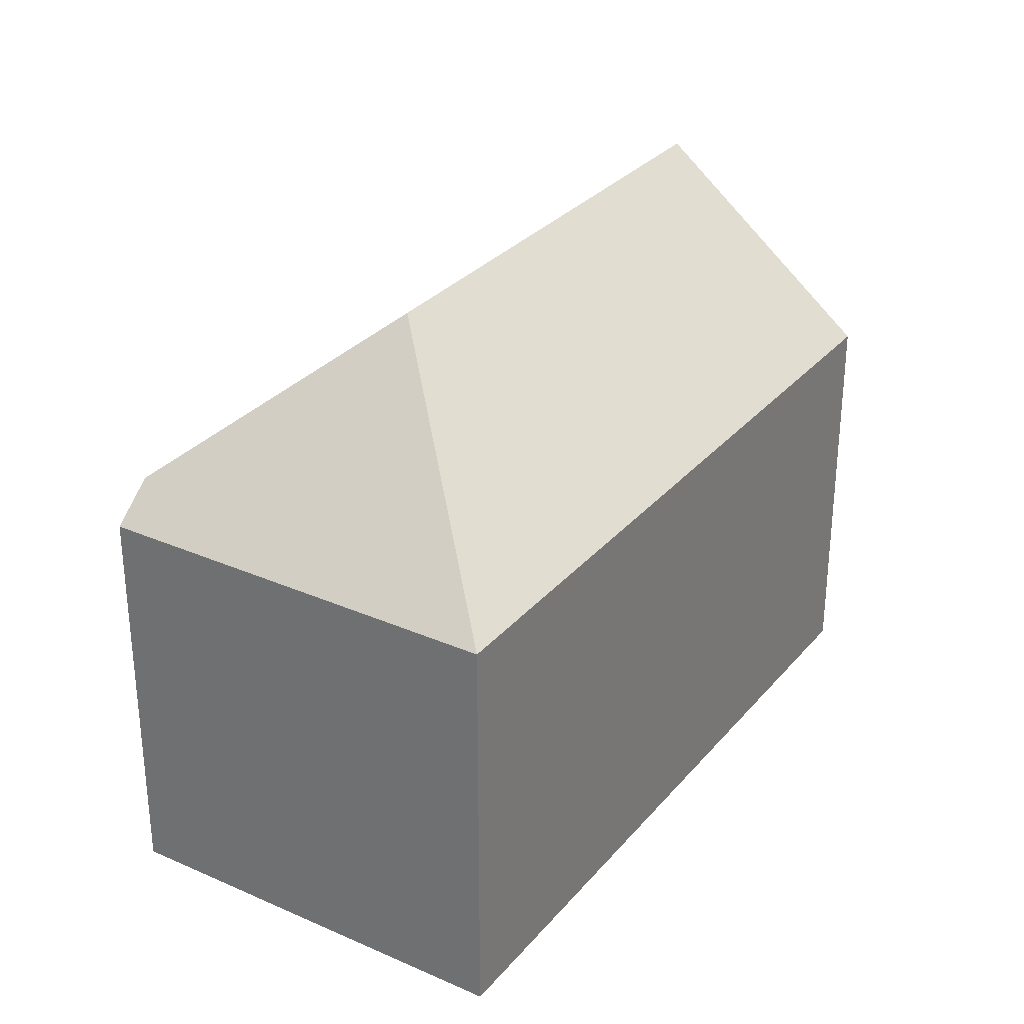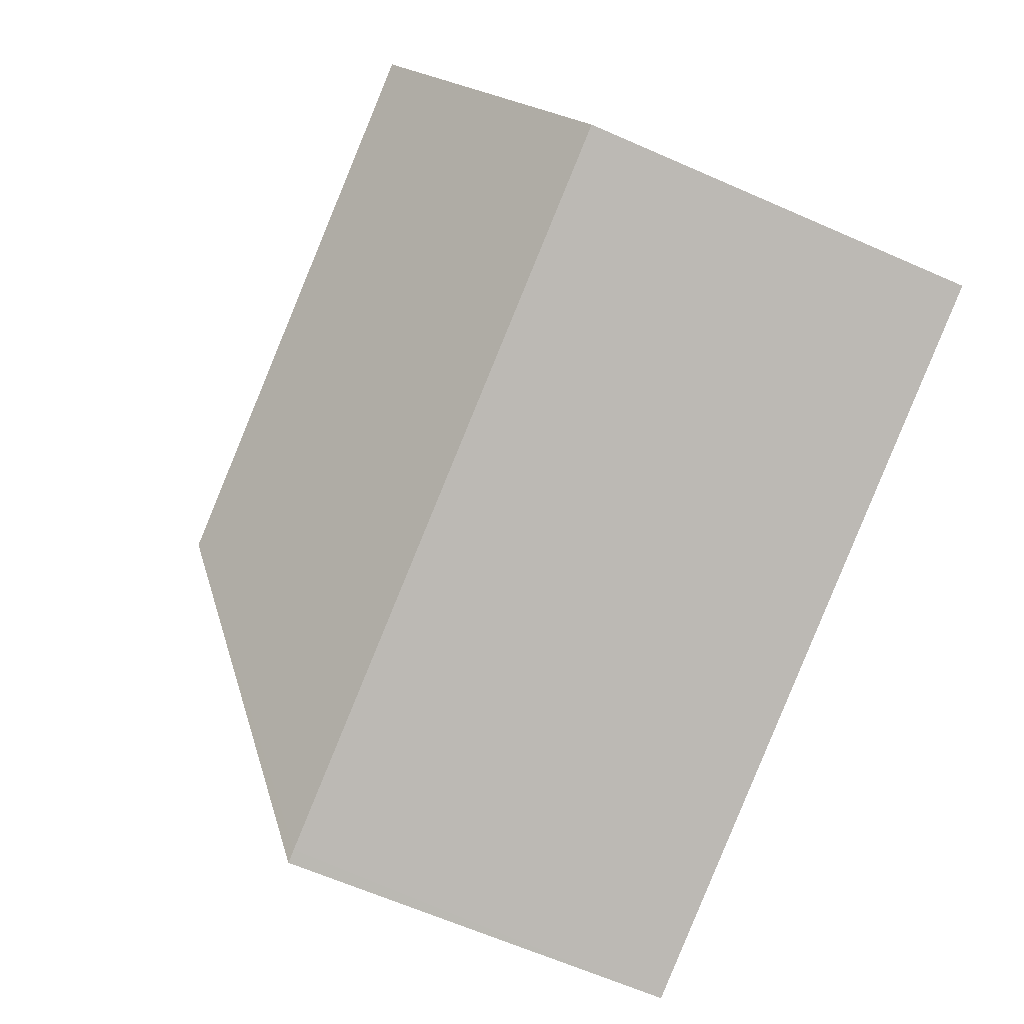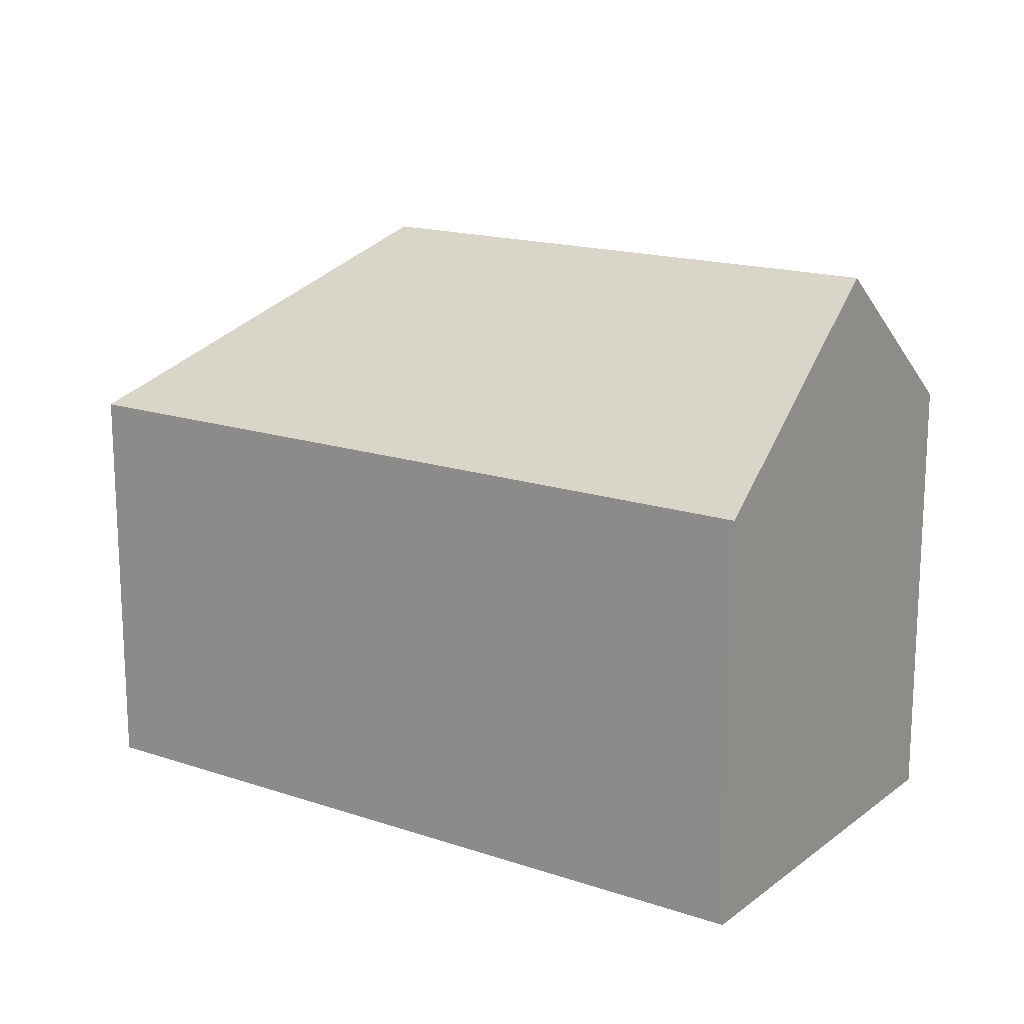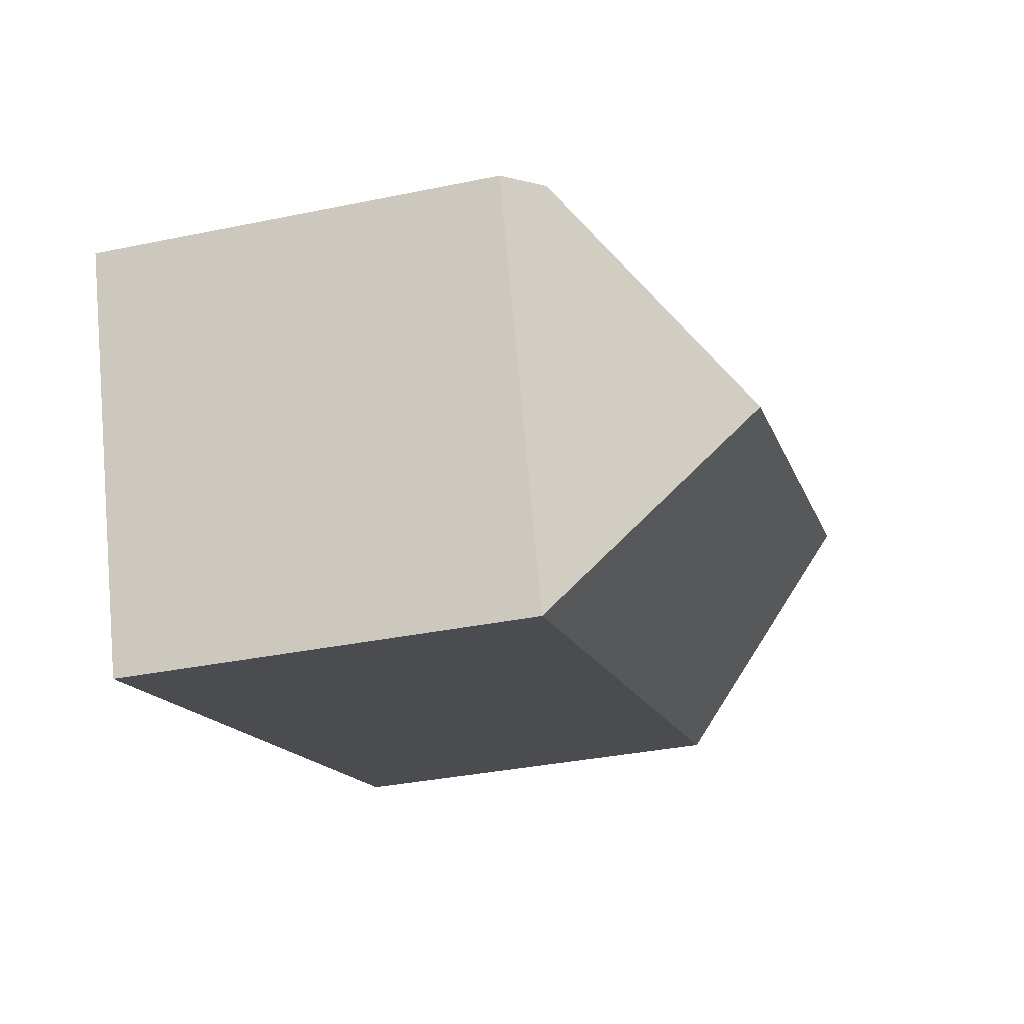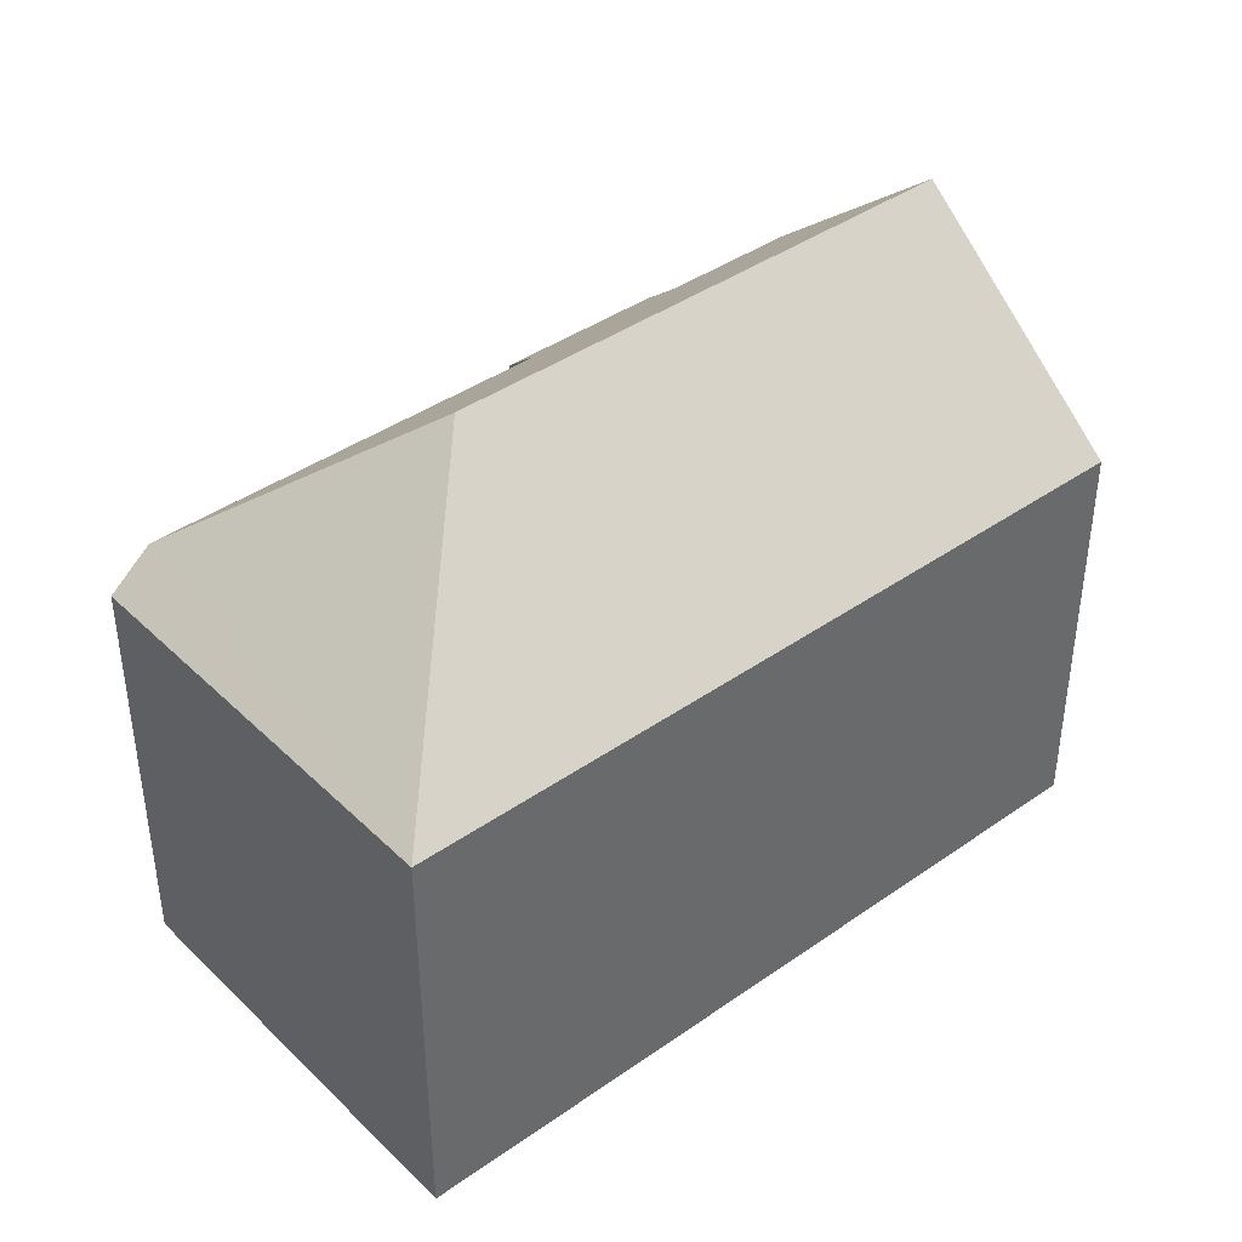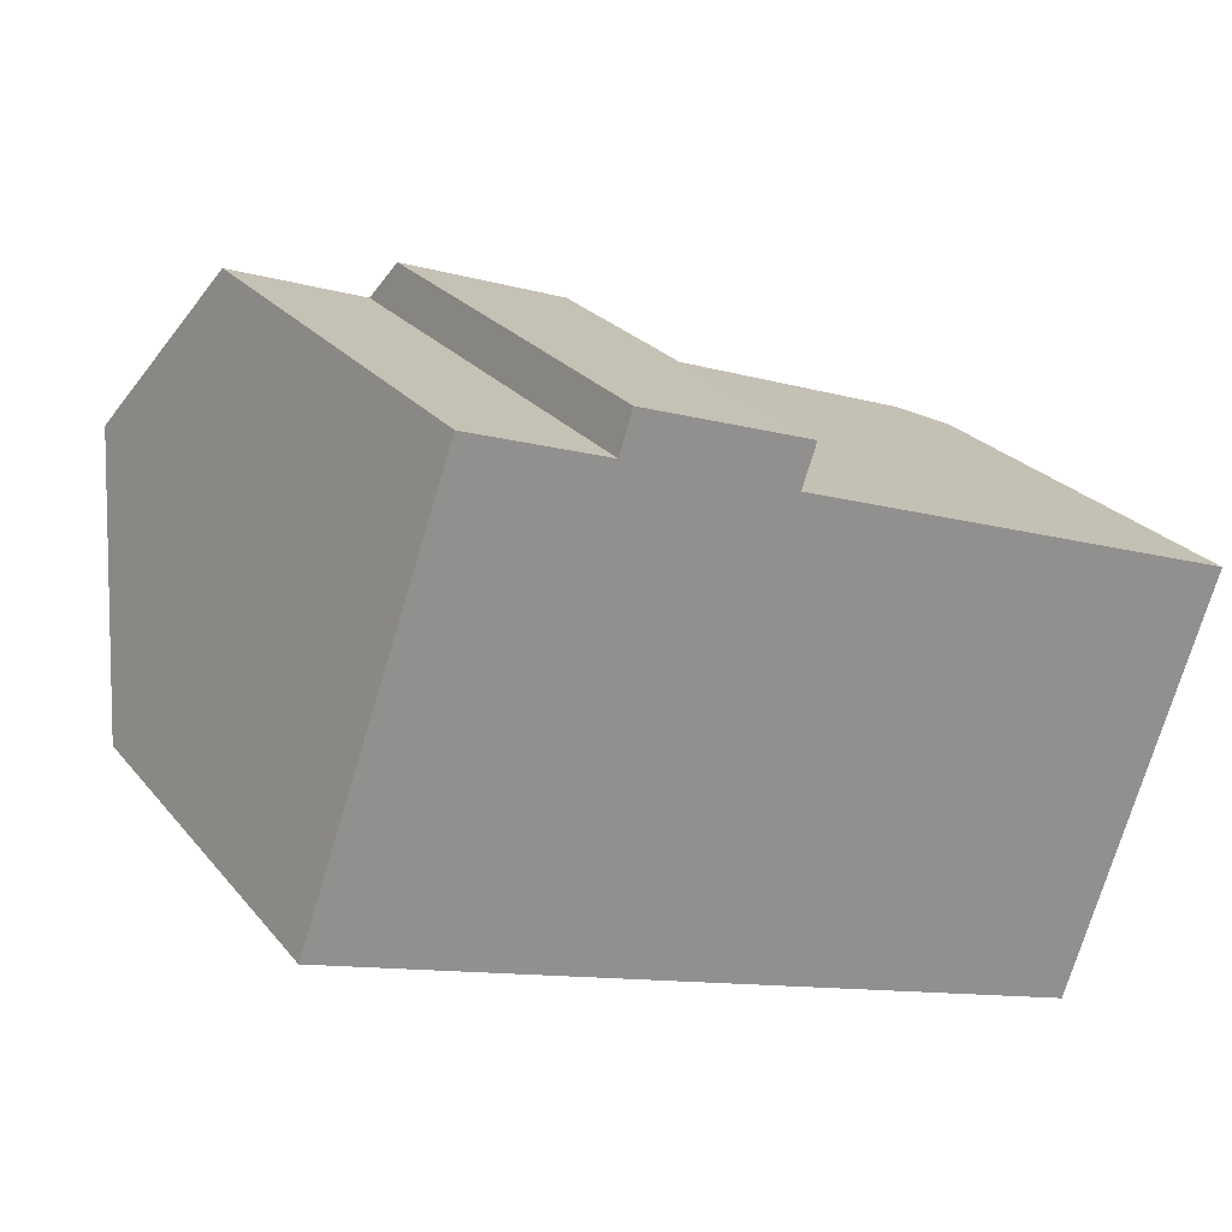
<metadata>
{"format":"obj","ext":"obj","renderer":"f3d","projection":"perspective","resolution":1024,"background":"white","views":[{"elev":30.2,"azim":142.0,"up":"+Y"},{"elev":-64.9,"azim":-113.8,"up":"+Z"},{"elev":16.6,"azim":-126.1,"up":"+Y"},{"elev":-34.7,"azim":105.5,"up":"+Z"},{"elev":40.7,"azim":158.9,"up":"+Y"},{"elev":24.6,"azim":-29.3,"up":"+Z"}]}
</metadata>
<code>
v  12.23 11.07 9.082
v  7.45 11.98 9.577
v  7.792 11.08 10.64
v  3.665 12.4 10.37
v  3.834 11.99 10.85
v  2.11 16.17 5.973
v  11.86 11.99 8.002
v  16.18 16.17 0.968
v  22.76 12.01 4.1
v  20.03 11.08 -7.097
v  23.48 11.39 3.842
v  23.55 11.33 3.814
v  23.86 11.07 3.706
v  19.66 11.08 -6.968
v  0 11.06 6.771e-16
v  3.834 -6.646e-16 10.85
v  3.665 -6.352e-16 10.37
v  0 0 0
v  2.11 -3.657e-16 5.973
v  7.45 -5.864e-16 9.577
v  7.792 -6.516e-16 10.64
v  12.23 -5.561e-16 9.082
v  11.86 -4.9e-16 8.002
v  22.76 -2.511e-16 4.1
v  23.86 -2.269e-16 3.706
v  23.55 -2.335e-16 3.814
v  23.48 -2.353e-16 3.842
v  20.03 4.346e-16 -7.097
v  19.66 4.267e-16 -6.968
g defaultobject
f 1 2 3
f 2 4 5
f 4 2 6
f 6 2 1
f 6 1 7
f 6 7 8
f 8 7 9
f 9 10 8
f 10 9 11
f 10 11 12
f 10 12 13
f 14 8 10
f 8 14 15
f 8 15 6
f 4 16 5
f 16 4 6
f 16 6 15
f 16 15 17
f 17 15 18
f 17 18 19
f 20 3 2
f 3 20 21
f 16 2 5
f 2 16 20
f 21 1 3
f 1 21 22
f 23 9 7
f 9 23 11
f 11 23 24
f 11 24 12
f 12 24 13
f 13 24 25
f 25 24 26
f 26 24 27
f 1 23 7
f 23 1 22
f 13 28 10
f 28 13 25
f 28 14 10
f 14 28 15
f 15 28 18
f 18 28 29
f 21 20 22
f 25 29 28
f 29 25 18
f 18 25 26
f 18 26 24
f 18 24 23
f 18 23 22
f 18 22 20
f 18 20 17
f 17 20 16
f 18 17 19

</code>
